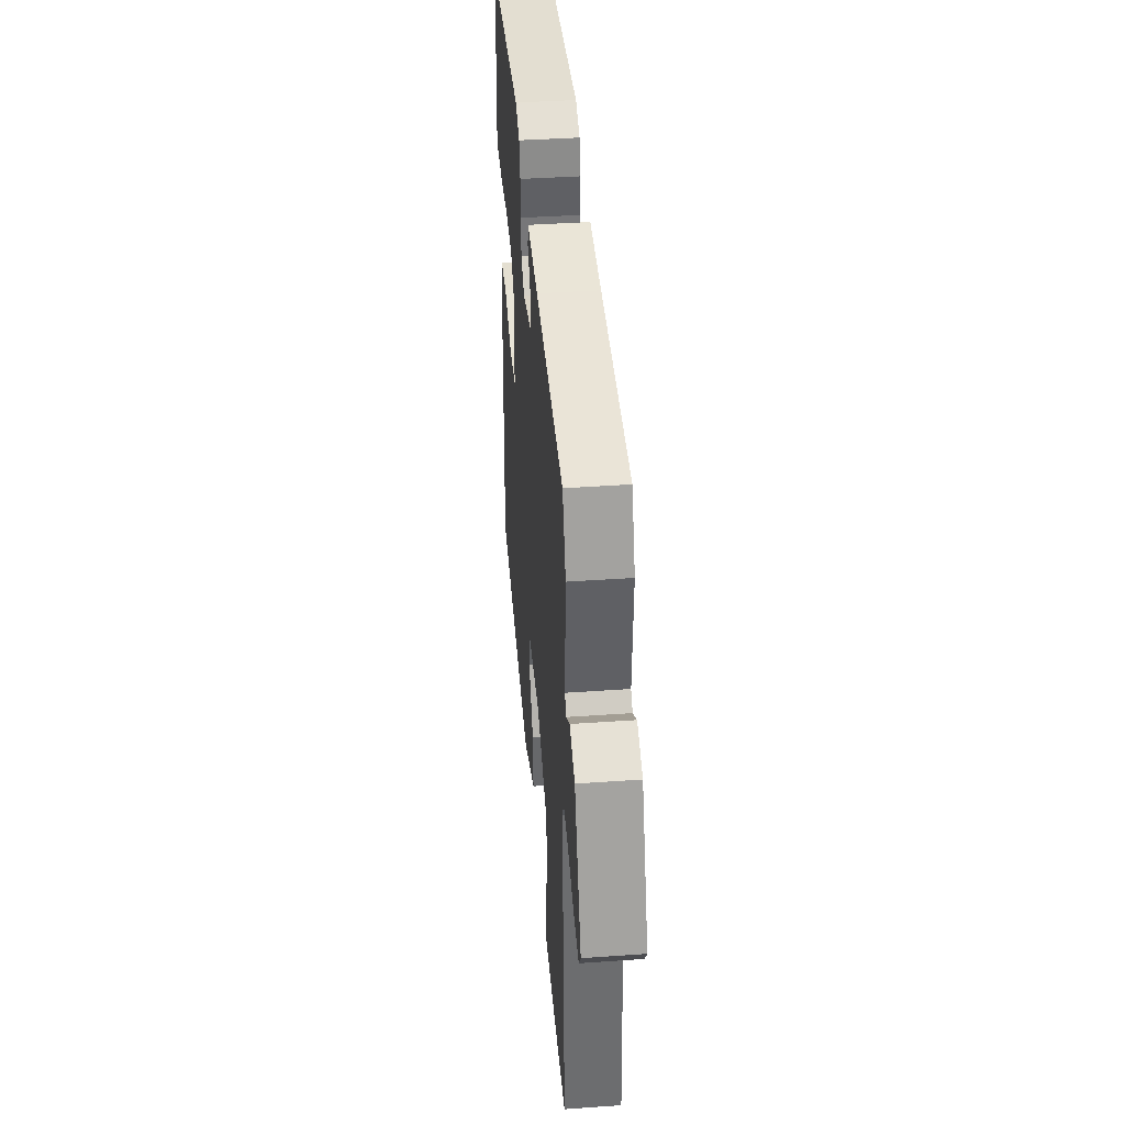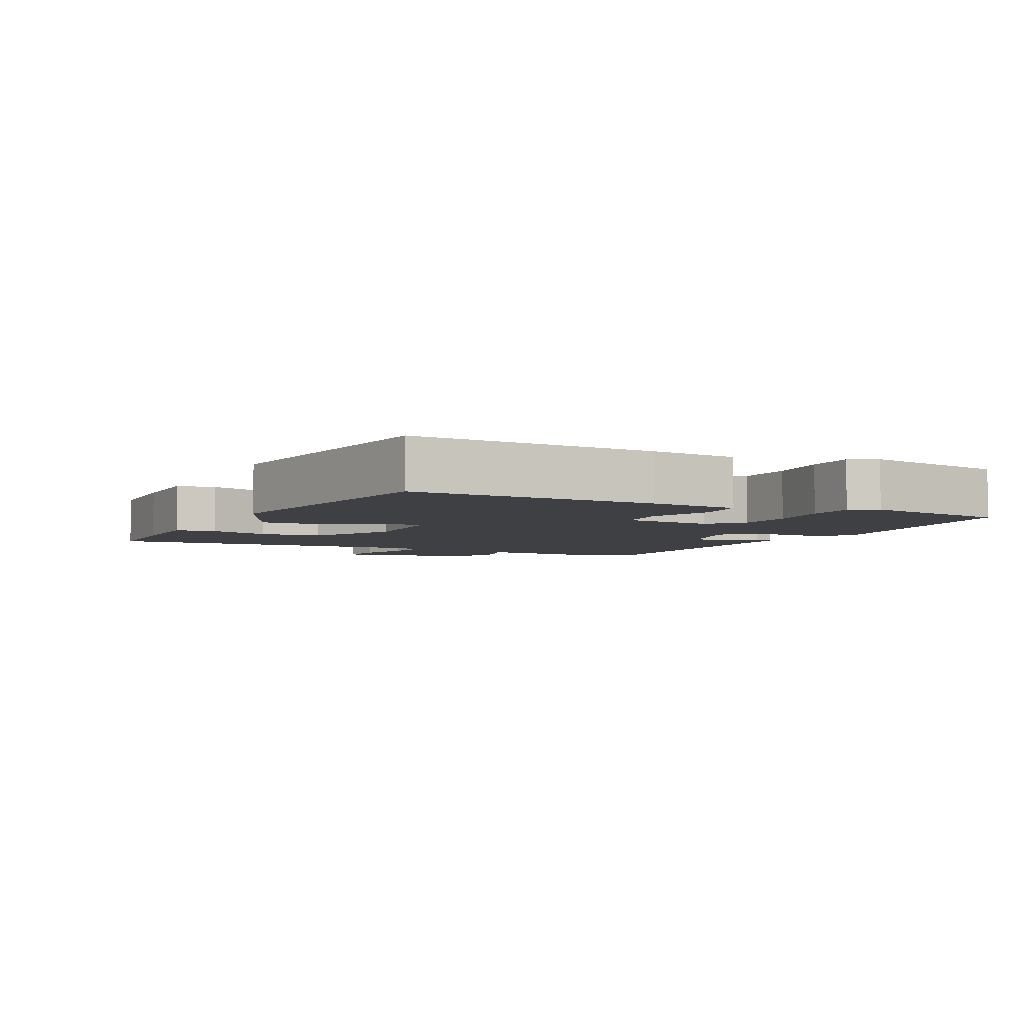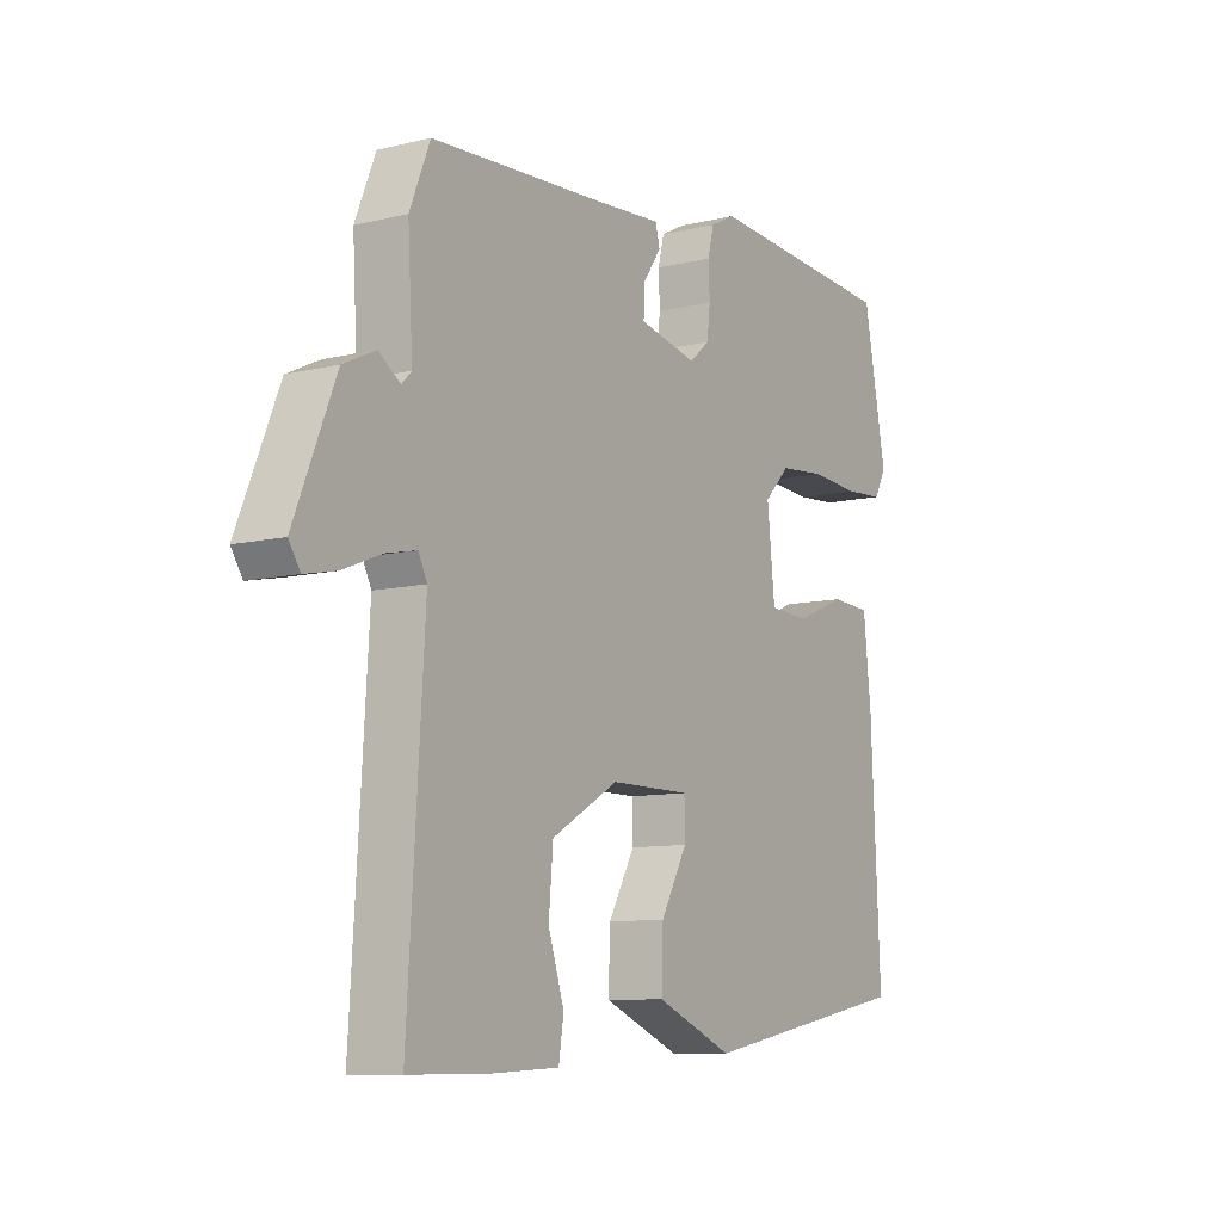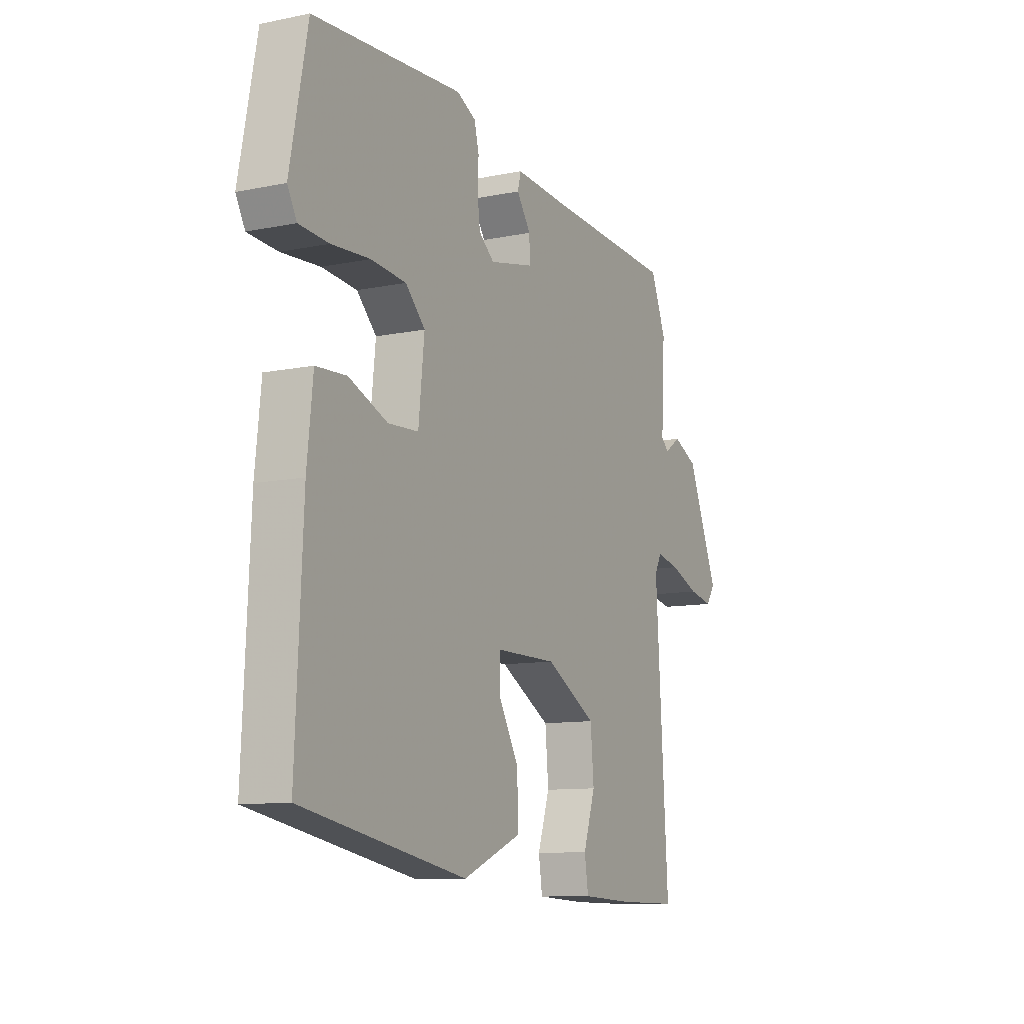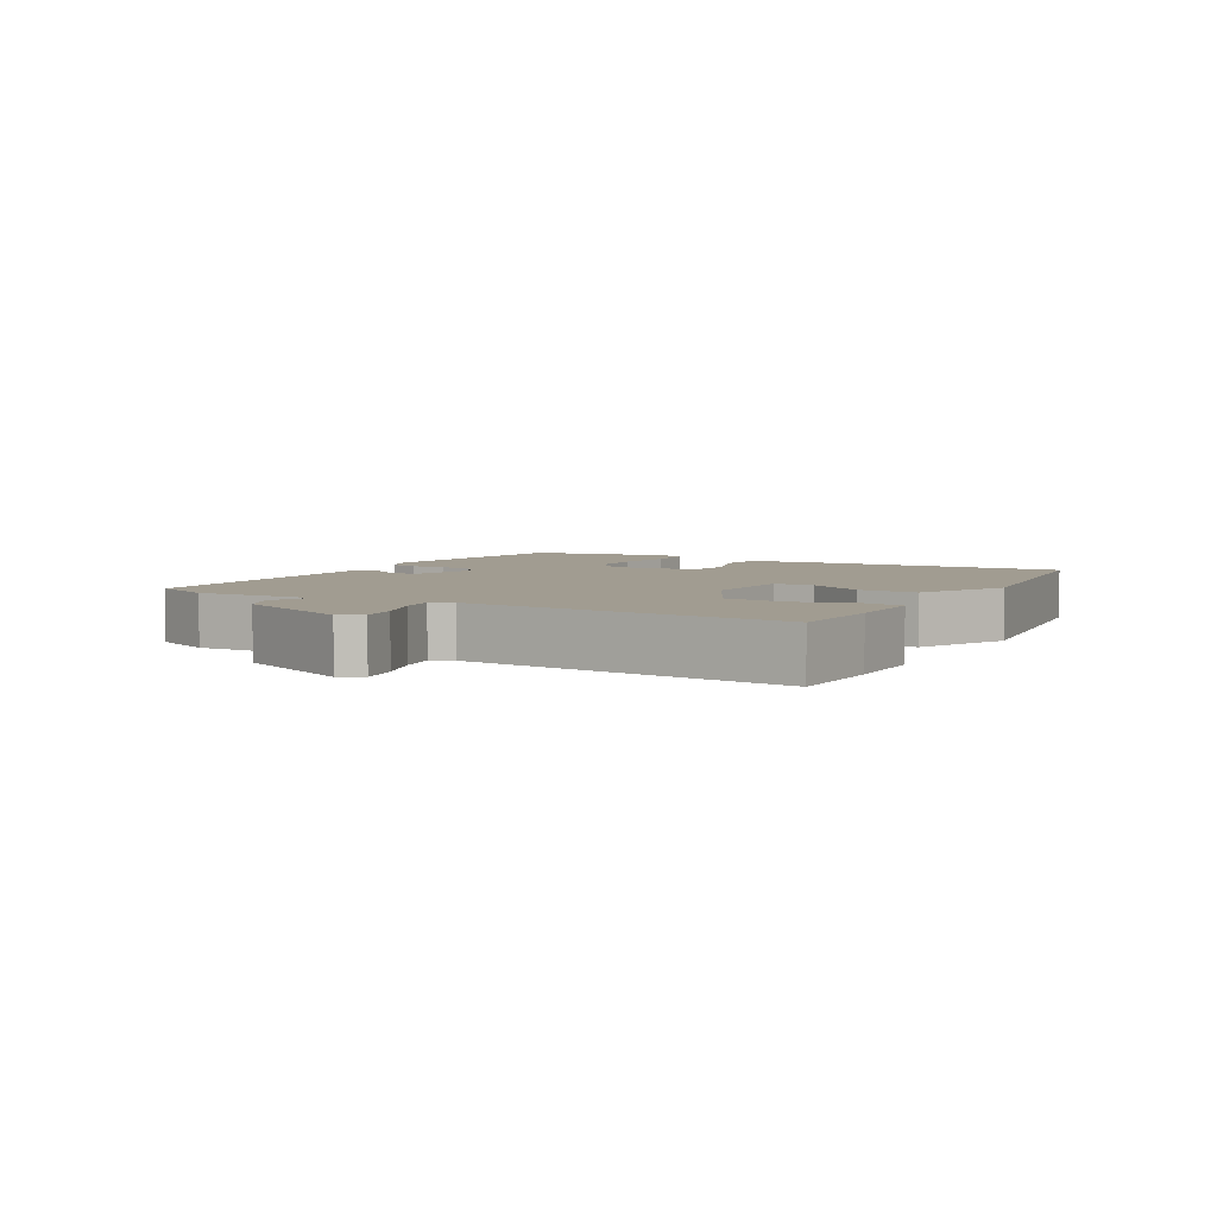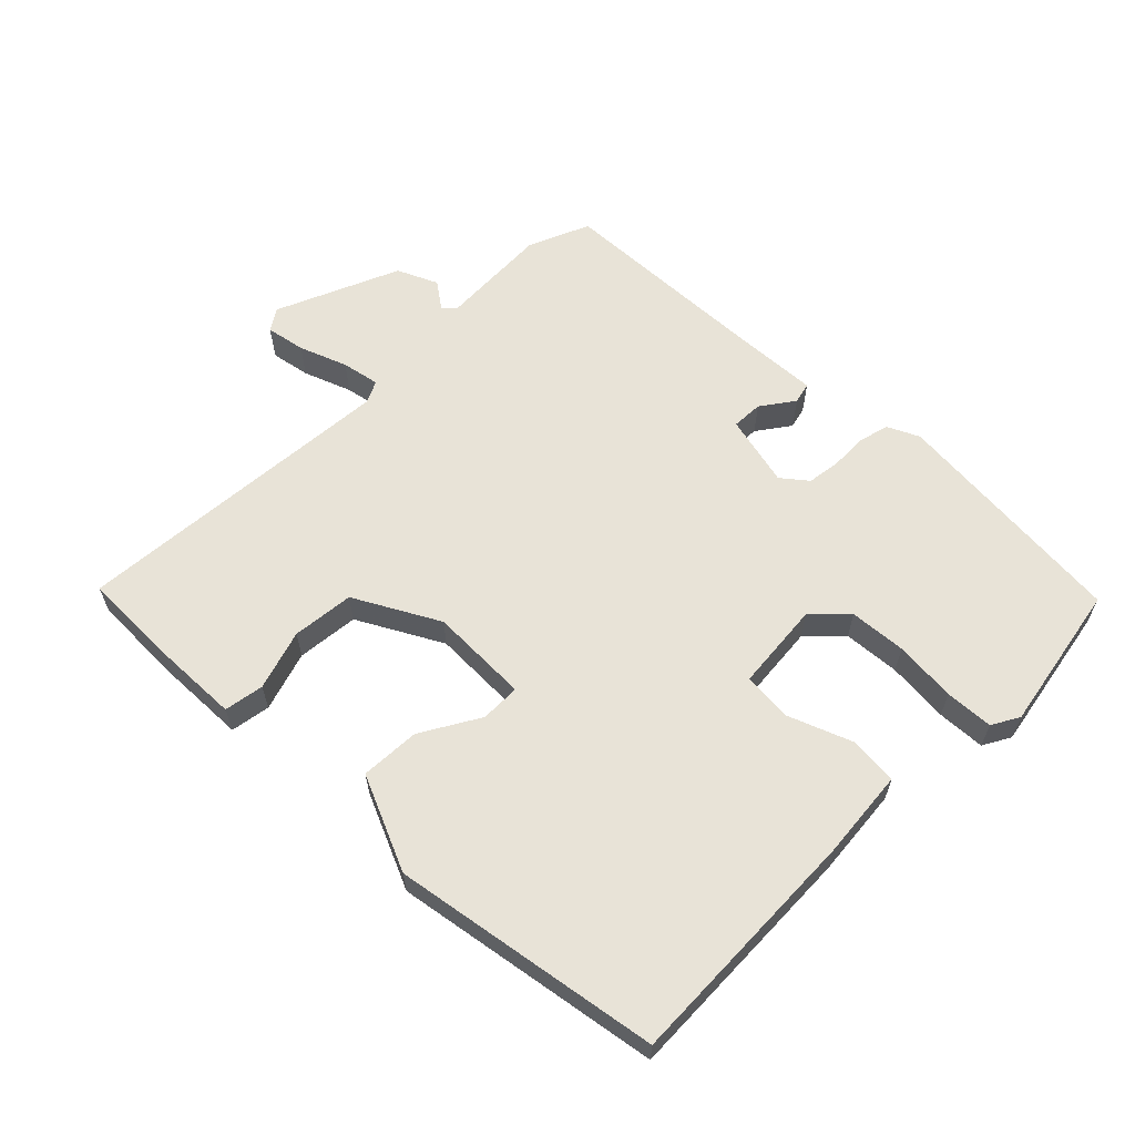
<metadata>
{"format":"obj","ext":"obj","renderer":"f3d","projection":"perspective","resolution":1024,"background":"white","views":[{"elev":40.0,"azim":85.0,"up":"+Z"},{"elev":-4.9,"azim":-114.9,"up":"+Y"},{"elev":-9.4,"azim":122.4,"up":"+Z"},{"elev":-10.4,"azim":-62.6,"up":"+Z"},{"elev":4.5,"azim":121.7,"up":"+Y"},{"elev":61.8,"azim":-134.2,"up":"+Y"}]}
</metadata>
<code>
v 0.488 0.07 0.442
v 0.525 0.07 0.351
v 0.516 0.07 0.19
v 0.534 0.07 0.172
v 0.573 0.07 0.199
v 0.632 0.07 0.171
v 0.707 0.07 -0.011
v 0.686 0.07 -0.043
v 0.628 0.07 -0.031
v 0.558 0.07 -0.003
v 0.502 0.07 0.009
v 0.486 0.07 -0.023
v 0.516 0.07 -0.507
v 0.368 0.07 -0.506
v 0.245 0.07 -0.5
v 0.236 0.07 -0.441
v 0.265 0.07 -0.353
v 0.257 0.07 -0.261
v 0.134 0.07 -0.191
v -0.013 0.07 -0.191
v -0.014 0.07 -0.25
v 0.035 0.07 -0.337
v 0.038 0.07 -0.425
v -0.104 0.07 -0.484
v -0.499 0.07 -0.411
v -0.482 0.07 -0.048
v -0.468 0.07 0.084
v -0.395 0.07 0.088
v -0.302 0.07 0.05
v -0.229 0.07 0.054
v -0.215 0.07 0.186
v -0.262 0.07 0.234
v -0.346 0.07 0.242
v -0.438 0.07 0.236
v -0.509 0.07 0.241
v -0.531 0.07 0.282
v -0.489 0.07 0.5
v -0.132 0.07 0.524
v -0.086 0.07 0.501
v -0.075 0.07 0.456
v -0.077 0.07 0.402
v -0.071 0.07 0.352
v -0.034 0.07 0.321
v 0.073 0.07 0.344
v 0.072 0.07 0.39
v 0.038 0.07 0.439
v 0.046 0.07 0.47
v 0.17 0.07 0.461
v 0.488 0 0.442
v 0.525 0 0.351
v 0.516 0 0.19
v 0.534 0 0.172
v 0.573 0 0.199
v 0.632 0 0.171
v 0.707 0 -0.011
v 0.686 0 -0.043
v 0.628 0 -0.031
v 0.558 0 -0.003
v 0.502 0 0.009
v 0.486 0 -0.023
v 0.516 0 -0.507
v 0.368 0 -0.506
v 0.245 0 -0.5
v 0.236 0 -0.441
v 0.265 0 -0.353
v 0.257 0 -0.261
v 0.134 0 -0.191
v -0.013 0 -0.191
v -0.014 0 -0.25
v 0.035 0 -0.337
v 0.038 0 -0.425
v -0.104 0 -0.484
v -0.499 0 -0.411
v -0.482 0 -0.048
v -0.468 0 0.084
v -0.395 0 0.088
v -0.302 0 0.05
v -0.229 0 0.054
v -0.215 0 0.186
v -0.262 0 0.234
v -0.346 0 0.242
v -0.438 0 0.236
v -0.509 0 0.241
v -0.531 0 0.282
v -0.489 0 0.5
v -0.132 0 0.524
v -0.086 0 0.501
v -0.075 0 0.456
v -0.077 0 0.402
v -0.071 0 0.352
v -0.034 0 0.321
v 0.073 0 0.344
v 0.072 0 0.39
v 0.038 0 0.439
v 0.046 0 0.47
v 0.17 0 0.461
f 45 46 47 48
f 1 2 3
f 48 1 3
f 45 48 3
f 44 45 3
f 43 44 3 4
f 39 40 41
f 38 39 41
f 37 38 41
f 36 37 41
f 35 36 41
f 34 35 41
f 33 34 41
f 32 33 41 42
f 31 32 42 43
f 27 28 29
f 26 27 29
f 25 26 29
f 24 25 29
f 23 24 29
f 22 23 29
f 21 22 29
f 20 21 29 30
f 31 43 4
f 30 31 4
f 20 30 4
f 19 20 4
f 15 16 17
f 14 15 17
f 13 14 17
f 12 13 17
f 11 12 17 18
f 8 9 10
f 7 8 10
f 6 7 10
f 5 6 10
f 4 5 10
f 4 10 11
f 4 11 18 19
f 96 95 94 93
f 51 50 49
f 51 49 96
f 51 96 93
f 51 93 92
f 52 51 92 91
f 89 88 87
f 89 87 86
f 89 86 85
f 89 85 84
f 89 84 83
f 89 83 82
f 89 82 81
f 90 89 81 80
f 91 90 80 79
f 77 76 75
f 77 75 74
f 77 74 73
f 77 73 72
f 77 72 71
f 77 71 70
f 77 70 69
f 78 77 69 68
f 52 91 79
f 52 79 78
f 52 78 68
f 52 68 67
f 65 64 63
f 65 63 62
f 65 62 61
f 65 61 60
f 66 65 60 59
f 58 57 56
f 58 56 55
f 58 55 54
f 58 54 53
f 58 53 52
f 59 58 52
f 67 66 59 52
f 1 49 50 2
f 2 50 51 3
f 3 51 52 4
f 4 52 53 5
f 5 53 54 6
f 6 54 55 7
f 7 55 56 8
f 8 56 57 9
f 9 57 58 10
f 10 58 59 11
f 11 59 60 12
f 12 60 61 13
f 13 61 62 14
f 14 62 63 15
f 15 63 64 16
f 16 64 65 17
f 17 65 66 18
f 18 66 67 19
f 19 67 68 20
f 20 68 69 21
f 21 69 70 22
f 22 70 71 23
f 23 71 72 24
f 24 72 73 25
f 25 73 74 26
f 26 74 75 27
f 27 75 76 28
f 28 76 77 29
f 29 77 78 30
f 30 78 79 31
f 31 79 80 32
f 32 80 81 33
f 33 81 82 34
f 34 82 83 35
f 35 83 84 36
f 36 84 85 37
f 37 85 86 38
f 38 86 87 39
f 39 87 88 40
f 40 88 89 41
f 41 89 90 42
f 42 90 91 43
f 43 91 92 44
f 44 92 93 45
f 45 93 94 46
f 46 94 95 47
f 47 95 96 48
f 48 96 49 1

</code>
